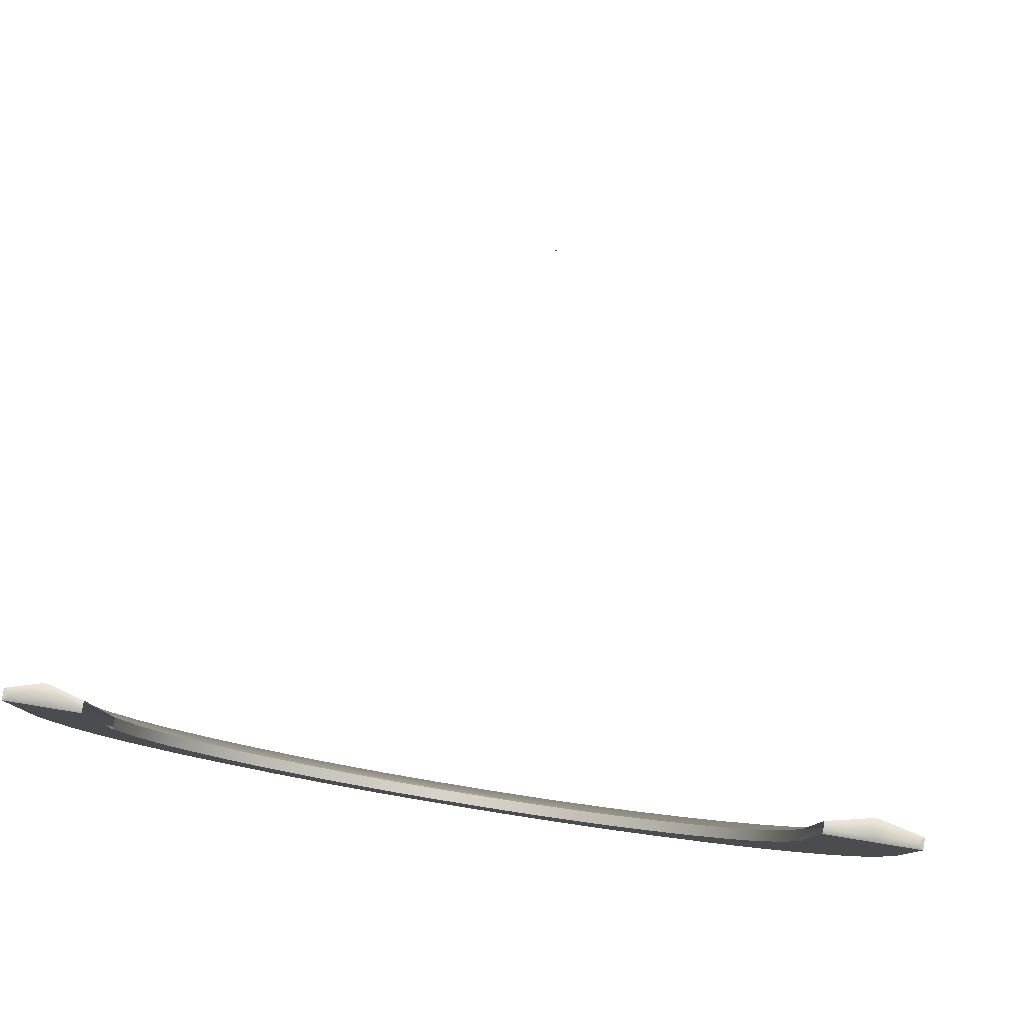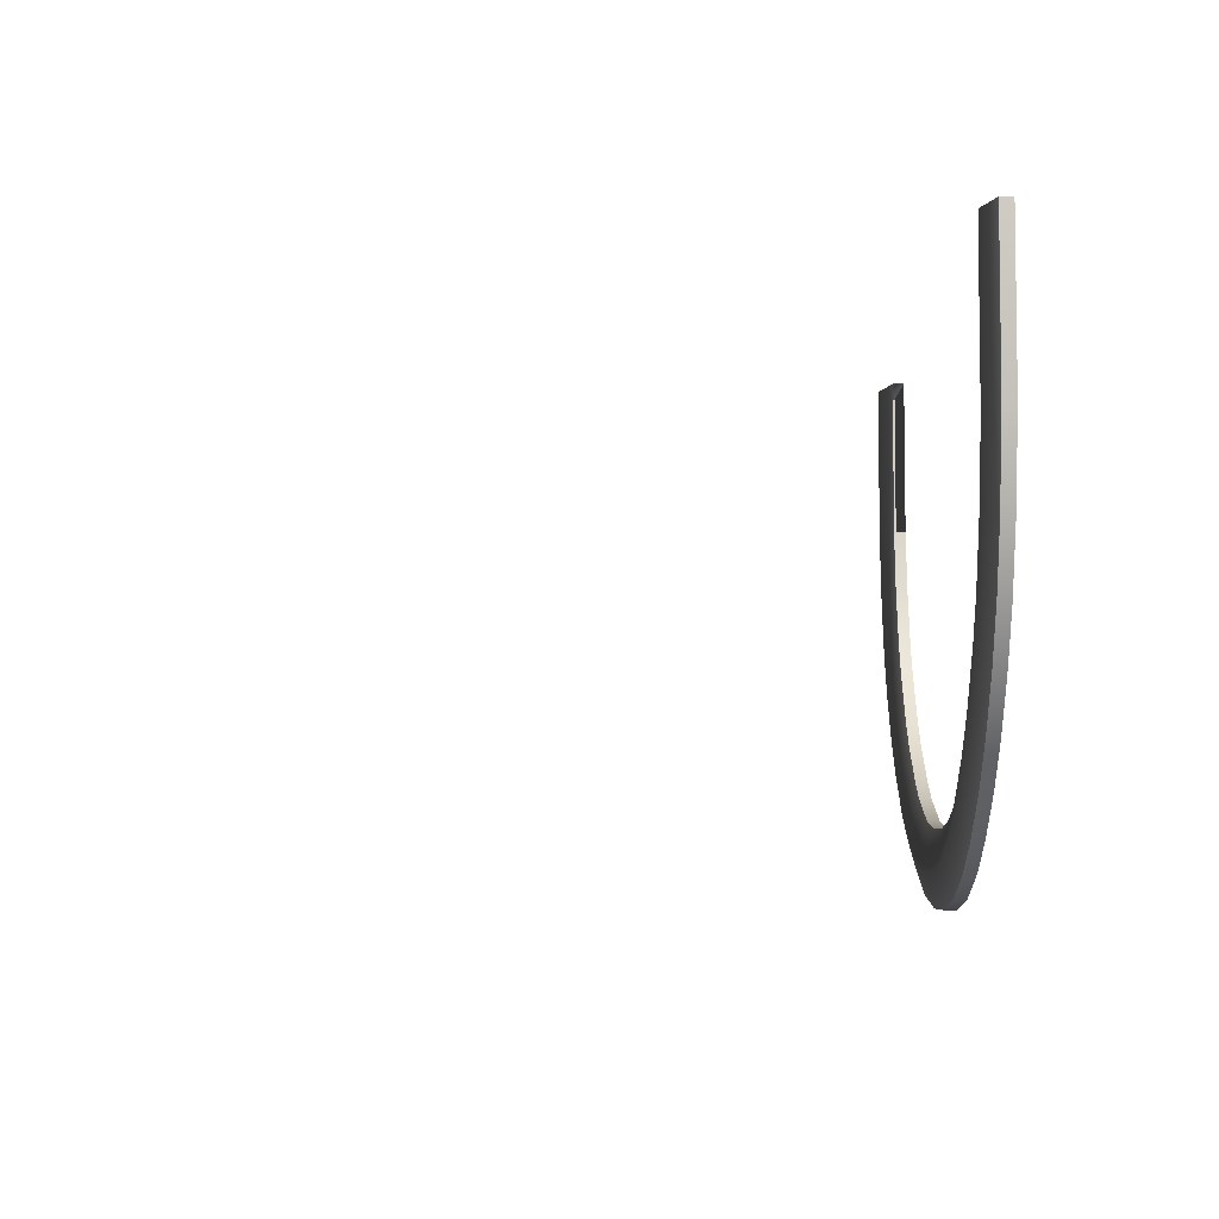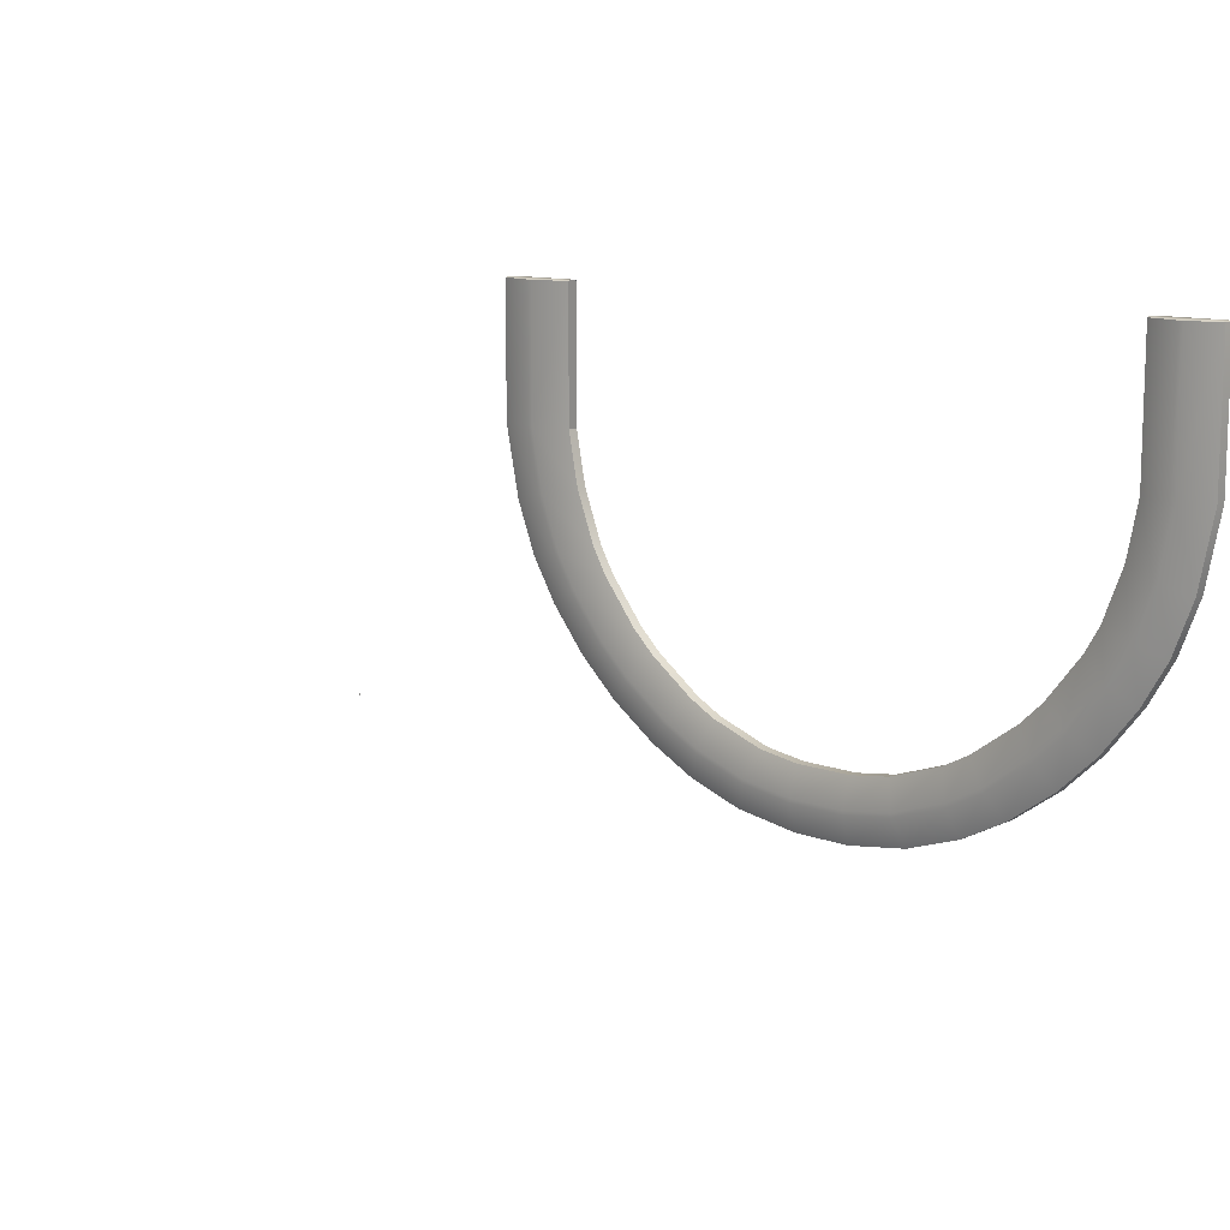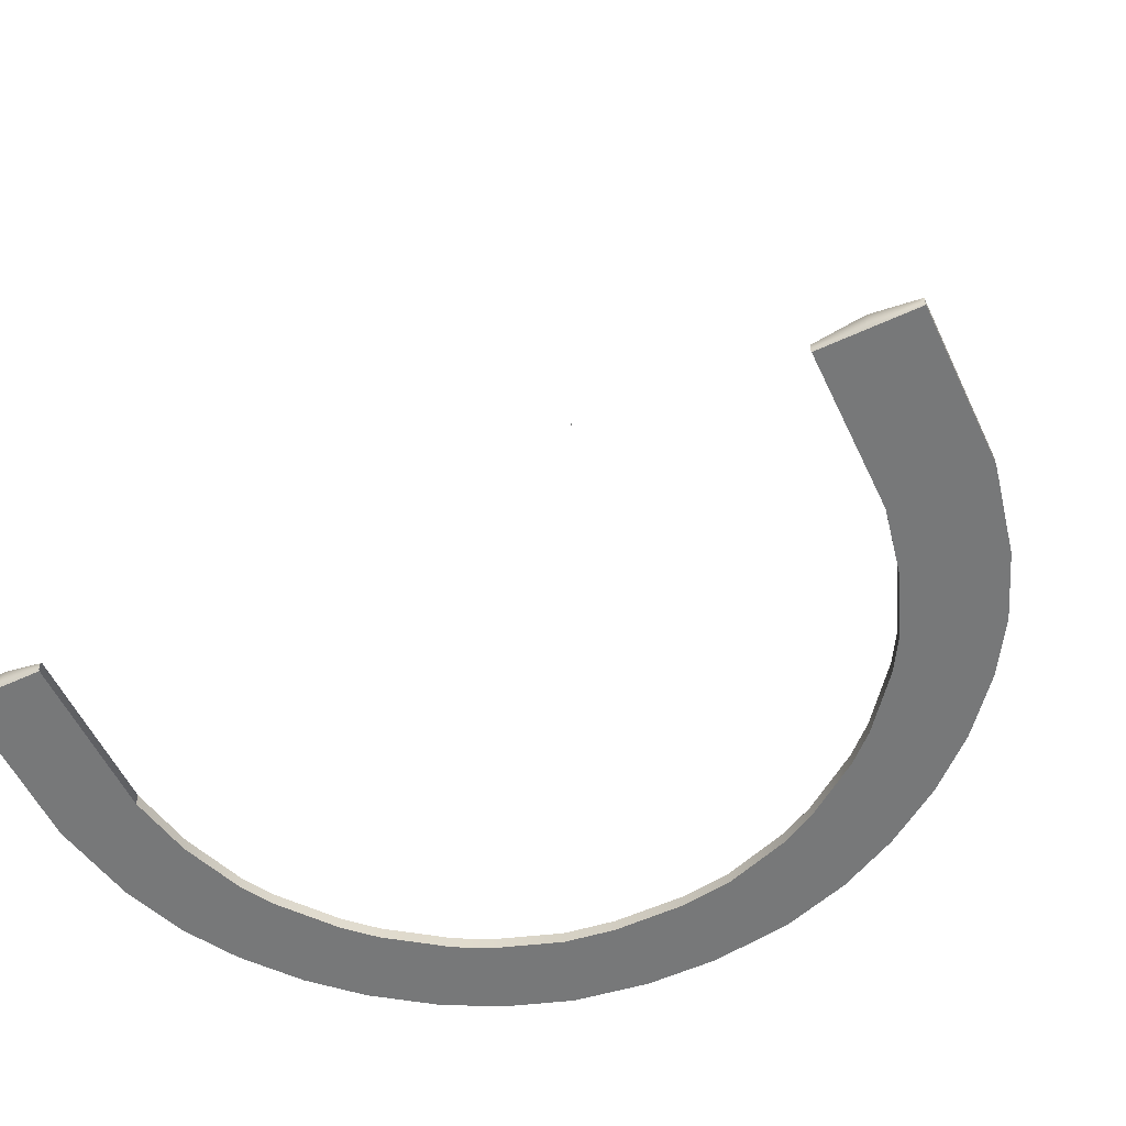
<metadata>
{"format":"obj","ext":"obj","renderer":"f3d","projection":"perspective","resolution":1024,"background":"white","views":[{"elev":78.8,"azim":-170.8,"up":"+Y"},{"elev":-5.3,"azim":90.5,"up":"+Y"},{"elev":11.2,"azim":42.9,"up":"+Y"},{"elev":-57.3,"azim":-154.5,"up":"+Z"}]}
</metadata>
<code>
o MeshTelevisionStand_1_1_GeomSubset_1
v 0.000719 -0.01759 0.09051
v -0.000719 -0.01759 0.09051
v 0.000719 -0.01615 0.09051
v -0.000719 -0.01615 0.09051
v 0.000719 -0.01759 0.09051
v -0.000719 -0.01759 0.09051
v 0.000719 -0.01615 0.09051
v -0.000719 -0.01615 0.09051
v 0.000719 -0.01759 0.09051
v -0.000719 -0.01759 0.09051
v 0.000719 -0.01615 0.09051
v -0.000719 -0.01615 0.09051
v 0.000719 -0.01759 0.09051
v -0.000719 -0.01759 0.09051
v 0.000719 -0.01615 0.09051
v -0.000719 -0.01615 0.09051
v 0.000719 -0.01759 0.09051
v -0.000719 -0.01759 0.09051
v 0.000719 -0.01615 0.09051
v -0.000719 -0.01615 0.09051
v 0.3272 0.2018 -0.371
v -0.3272 0.2018 -0.371
v -0.3272 0.08395 -0.371
v 0.3272 0.08395 -0.371
v 0.3272 0.2018 -0.362
v -0.3272 0.2018 -0.362
v -0.3272 0.08395 -0.362
v 0.3272 0.08395 -0.362
v -0.2564 0.08395 -0.371
v 0.2695 0.08395 -0.371
v 0.2695 0.2018 -0.371
v -0.2564 0.2018 -0.371
v 0.2695 0.2018 -0.362
v -0.2564 0.2018 -0.362
v -0.2564 0.08395 -0.362
v 0.2695 0.08395 -0.362
v 0.1165 0.2017 -0.371
v -0.1075 0.2017 -0.371
v -0.1075 0.08402 -0.371
v 0.1165 0.08402 -0.371
v 0.112 0.2017 -0.3448
v -0.103 0.2017 -0.3448
v -0.103 0.08402 -0.3448
v 0.112 0.08402 -0.3448
v 0.06052 0.2017 -0.371
v 0.06052 0.08402 -0.371
v 0.00452 0.2017 -0.371
v 0.00452 0.08402 -0.371
v -0.05148 0.2017 -0.371
v -0.05148 0.08402 -0.371
v 0.05881 0.2017 -0.3356
v 0.00452 0.2017 -0.3325
v -0.04977 0.2017 -0.3356
v 0.05881 0.08402 -0.3356
v 0.00452 0.08402 -0.3325
v -0.04977 0.08402 -0.3356
v 0.3244 0.2027 -0.3694
v -0.3244 0.2027 -0.3694
v 0.3244 0.2027 -0.3629
v -0.3244 0.2027 -0.363
v 0.2695 0.2027 -0.3694
v -0.2564 0.2027 -0.3694
v 0.2697 0.2027 -0.3636
v -0.2565 0.2027 -0.3636
v 0.1165 0.2026 -0.3694
v -0.1075 0.2026 -0.3694
v 0.1115 0.2026 -0.3462
v -0.1025 0.2026 -0.3462
v 0.06052 0.2026 -0.3694
v 0.00452 0.2026 -0.3694
v -0.05148 0.2026 -0.3694
v 0.05854 0.2026 -0.3371
v 0.00452 0.2026 -0.3341
v -0.0495 0.2026 -0.3371
v -0.2522 0.08255 -0.3687
v 0.2653 0.08255 -0.3687
v -0.2522 0.08255 -0.3637
v 0.2653 0.08255 -0.3637
v -0.1075 0.08265 -0.3687
v 0.1165 0.08265 -0.3687
v -0.1022 0.08265 -0.347
v 0.1113 0.08265 -0.347
v 0.06052 0.08265 -0.3687
v 0.00452 0.08265 -0.3687
v -0.05148 0.08265 -0.3687
v 0.0584 0.08265 -0.3379
v 0.00452 0.08265 -0.3349
v -0.04936 0.08265 -0.3379
v 0.2671 0.1999 -0.3606
v -0.254 0.1999 -0.3606
v -0.254 0.08603 -0.3606
v 0.2671 0.08603 -0.3606
v 0.1123 0.1997 -0.3439
v -0.1032 0.1997 -0.3439
v -0.1032 0.08605 -0.3439
v 0.1123 0.08605 -0.3439
v 0.05897 0.1997 -0.3347
v 0.00452 0.1997 -0.3316
v -0.04994 0.1997 -0.3347
v 0.05897 0.08605 -0.3347
v 0.00452 0.08605 -0.3316
v -0.04994 0.08605 -0.3347
v 0.297 0.2018 -0.3544
v 0.3008 0.2018 -0.3544
v 0.3008 0.08395 -0.3544
v 0.297 0.08395 -0.3544
v -0.2905 0.08395 -0.3543
v -0.2945 0.08395 -0.3543
v -0.2945 0.2018 -0.3543
v -0.2905 0.2018 -0.3543
v 0.3011 0.2018 -0.371
v 0.2968 0.2018 -0.371
v -0.2904 0.2018 -0.371
v -0.2947 0.2018 -0.371
v 0.2968 0.08395 -0.371
v 0.3011 0.08395 -0.371
v -0.2947 0.08395 -0.371
v -0.2904 0.08395 -0.371
v 0.3008 0.2027 -0.3561
v 0.297 0.2027 -0.3561
v -0.2905 0.2027 -0.356
v -0.2945 0.2027 -0.356
v 0.2968 0.2027 -0.3694
v 0.3011 0.2027 -0.3694
v -0.2947 0.2027 -0.3694
v -0.2904 0.2027 -0.3694
v -0.05474 -0.1449 -0.362
v -0.1024 -0.1285 -0.362
v -0.07568 -0.1963 -0.362
v -0.1236 -0.1804 -0.362
v -0.07568 -0.1963 -0.371
v -0.1236 -0.1804 -0.371
v -0.05474 -0.1449 -0.371
v -0.1024 -0.1285 -0.371
v -0.1257 -0.1162 -0.362
v -0.1663 -0.08712 -0.362
v -0.1658 -0.159 -0.362
v -0.2069 -0.1307 -0.362
v -0.1658 -0.159 -0.371
v -0.2069 -0.1307 -0.371
v -0.1257 -0.1162 -0.371
v -0.1663 -0.08712 -0.371
v -0.1861 -0.06826 -0.362
v -0.2167 -0.02991 -0.362
v -0.2419 -0.09889 -0.362
v -0.2733 -0.06112 -0.362
v -0.2419 -0.09889 -0.371
v -0.2733 -0.06112 -0.371
v -0.1861 -0.06826 -0.371
v -0.2167 -0.02991 -0.371
v -0.2299 -0.007653 -0.362
v -0.2471 0.03733 -0.362
v -0.2963 -0.02359 -0.362
v -0.3142 0.02115 -0.362
v -0.2963 -0.02359 -0.371
v -0.3142 0.02115 -0.371
v -0.2299 -0.007653 -0.371
v -0.2471 0.03733 -0.371
v 0.06783 -0.1449 -0.362
v 0.1155 -0.1285 -0.362
v 0.06783 -0.1449 -0.371
v 0.1155 -0.1285 -0.371
v 0.08493 -0.1964 -0.371
v 0.1326 -0.1801 -0.371
v 0.08493 -0.1964 -0.362
v 0.1326 -0.1801 -0.362
v 0.1388 -0.1162 -0.362
v 0.1793 -0.08712 -0.362
v 0.1388 -0.1162 -0.371
v 0.1793 -0.08712 -0.371
v 0.1716 -0.1594 -0.371
v 0.2121 -0.1303 -0.371
v 0.1716 -0.1594 -0.362
v 0.2121 -0.1303 -0.362
v 0.1992 -0.06826 -0.362
v 0.2298 -0.02991 -0.362
v 0.1992 -0.06826 -0.371
v 0.2298 -0.02991 -0.371
v 0.245 -0.09925 -0.371
v 0.2756 -0.06091 -0.371
v 0.245 -0.09925 -0.362
v 0.2756 -0.06091 -0.362
v 0.243 -0.007653 -0.362
v 0.2602 0.03733 -0.362
v 0.243 -0.007653 -0.371
v 0.2602 0.03733 -0.371
v 0.2975 -0.0238 -0.371
v 0.3147 0.02118 -0.371
v 0.2975 -0.0238 -0.362
v 0.3147 0.02118 -0.362
v -0.1139 -0.1567 -0.3544
v -0.0661 -0.1728 -0.3544
v -0.06473 -0.1694 -0.3544
v -0.1125 -0.1533 -0.3544
v -0.1124 -0.1531 -0.371
v -0.06465 -0.1692 -0.371
v -0.06618 -0.173 -0.371
v -0.114 -0.1569 -0.371
v -0.1882 -0.1107 -0.3544
v -0.1474 -0.1393 -0.3544
v -0.1449 -0.1366 -0.3544
v -0.1857 -0.108 -0.3543
v -0.1856 -0.1079 -0.371
v -0.1447 -0.1365 -0.371
v -0.1475 -0.1395 -0.371
v -0.1884 -0.1109 -0.371
v -0.2472 -0.04676 -0.3543
v -0.2162 -0.0848 -0.3544
v -0.2128 -0.08292 -0.3543
v -0.2439 -0.04492 -0.3543
v -0.2438 -0.04483 -0.371
v -0.2127 -0.08283 -0.371
v -0.2164 -0.0849 -0.371
v -0.2474 -0.04685 -0.371
v -0.2832 0.02862 -0.3543
v -0.2657 -0.01623 -0.3543
v -0.2618 -0.0153 -0.3543
v -0.2794 0.02954 -0.3543
v -0.2793 0.02958 -0.371
v -0.2617 -0.01526 -0.371
v -0.2658 -0.01628 -0.371
v -0.2834 0.02858 -0.371
v 0.1248 -0.1567 -0.371
v 0.07719 -0.1731 -0.371
v 0.07591 -0.1693 -0.371
v 0.1235 -0.1529 -0.371
v 0.1236 -0.1531 -0.3544
v 0.07598 -0.1695 -0.3544
v 0.07711 -0.1729 -0.3544
v 0.1247 -0.1565 -0.3544
v 0.1973 -0.1108 -0.371
v 0.1568 -0.1398 -0.371
v 0.1543 -0.1366 -0.371
v 0.1948 -0.1075 -0.371
v 0.195 -0.1077 -0.3544
v 0.1545 -0.1367 -0.3544
v 0.1566 -0.1396 -0.3544
v 0.1972 -0.1106 -0.3544
v 0.2549 -0.0469 -0.371
v 0.2243 -0.08524 -0.371
v 0.2208 -0.08289 -0.371
v 0.2514 -0.04455 -0.371
v 0.2516 -0.04468 -0.3544
v 0.221 -0.08302 -0.3544
v 0.2241 -0.0851 -0.3544
v 0.2547 -0.04676 -0.3544
v 0.29 0.02849 -0.371
v 0.2728 -0.0165 -0.371
v 0.2687 -0.01528 -0.371
v 0.286 0.0297 -0.371
v 0.2862 0.02963 -0.3544
v 0.2689 -0.01535 -0.3544
v 0.2726 -0.01643 -0.3544
v 0.2898 0.02856 -0.3544
v -0.01869 -0.1501 -0.371
v 0.03177 -0.1501 -0.371
v -0.01869 -0.1501 -0.362
v 0.03177 -0.1501 -0.362
v -0.01867 -0.2046 -0.362
v 0.03174 -0.2045 -0.362
v -0.01867 -0.2046 -0.371
v 0.03174 -0.2045 -0.371
v 0.03176 -0.1798 -0.371
v -0.01868 -0.1799 -0.371
v 0.03176 -0.1758 -0.371
v -0.01868 -0.1759 -0.371
v -0.01868 -0.1797 -0.3544
v 0.03176 -0.1796 -0.3544
v 0.03176 -0.176 -0.3544
v -0.01868 -0.1761 -0.3544
v 0.07135 0.1932 -0.3268
v 0.07342 0.1909 -0.3268
v -0.0774 0.1909 -0.3268
v -0.07533 0.1932 -0.3268
v -0.06588 0.08914 -0.3268
v -0.06836 0.0914 -0.3268
v 0.06438 0.0914 -0.3268
v 0.0619 0.08914 -0.3268
v 0.07342 0.1909 -0.003253
v 0.07135 0.1932 -0.003253
v -0.0774 0.1909 -0.003253
v -0.07533 0.1932 -0.003253
v -0.06588 0.08914 -0.003253
v -0.06836 0.0914 -0.003253
v 0.06438 0.0914 -0.003253
v 0.0619 0.08914 -0.003253
v -0.07358 0.05556 0.02903
v -0.07566 0.05656 0.03065
v 0.07168 0.05656 0.03065
v 0.0696 0.05556 0.02903
v 0.0765 0.1101 0.1164
v 0.07877 0.1091 0.1148
v -0.08275 0.1091 0.1148
v -0.08048 0.1101 0.1164
v -0.07143 0.06886 0.02273
v -0.0736 0.07031 0.02412
v 0.06962 0.07031 0.02412
v 0.06745 0.06886 0.02273
v 0.07507 0.1436 0.09424
v 0.0773 0.1422 0.09286
v -0.08128 0.1422 0.09286
v -0.07905 0.1436 0.09424
v -0.06922 0.07951 0.01491
v -0.07153 0.08136 0.01595
v 0.06755 0.08136 0.01595
v 0.06524 0.07951 0.01491
v 0.07337 0.1699 0.06543
v 0.07553 0.168 0.0644
v -0.07951 0.168 0.0644
v -0.07735 0.1699 0.06543
v -0.06757 0.08657 0.006083
v -0.07003 0.08873 0.006643
v 0.06605 0.08873 0.006643
v 0.06359 0.08657 0.006083
v 0.07195 0.187 0.0322
v 0.07404 0.1849 0.03164
v -0.07802 0.1849 0.03164
v -0.07593 0.187 0.0322
v 0.07372 0.1953 -0.3268
v 0.07579 0.1931 -0.3268
v -0.07977 0.1931 -0.3268
v -0.0777 0.1953 -0.3268
v -0.06785 0.08697 -0.3268
v -0.07033 0.08924 -0.3268
v 0.06635 0.08924 -0.3268
v 0.06388 0.08697 -0.3268
v 0.07579 0.1931 -0.3543
v 0.07372 0.1953 -0.3543
v -0.0777 0.1953 -0.3543
v -0.07977 0.1931 -0.3543
v -0.07033 0.08924 -0.3543
v -0.06785 0.08697 -0.3543
v 0.06388 0.08697 -0.3543
v 0.06635 0.08924 -0.3543
v 0.07707 0.07268 0.1292
v 0.0778 0.06977 0.1303
v 0.0801 0.06922 0.1286
v 0.07936 0.07213 0.1275
v -0.08178 0.06977 0.1303
v -0.08105 0.07268 0.1292
v -0.08334 0.07213 0.1275
v -0.08408 0.06922 0.1286
v -0.0788 0.03966 0.03471
v -0.07786 0.04268 0.0346
v -0.07577 0.04212 0.03286
v -0.07672 0.03911 0.03297
v 0.07274 0.03911 0.03297
v 0.07179 0.04212 0.03286
v 0.07388 0.04268 0.0346
v 0.07482 0.03966 0.03471
v 0.09803 -0.02424 0.02201
v 0.1001 -0.02424 0.02411
v 0.1089 -0.02424 0.1518
v 0.1066 -0.02424 0.1534
v -0.1106 -0.02424 0.1534
v -0.1128 -0.02424 0.1518
v -0.1041 -0.02424 0.02411
v -0.102 -0.02424 0.02201
v 0.08626 0.01905 0.03188
v 0.09625 -0.003429 0.02411
v 0.08314 0.01969 0.0304
v 0.09432 -0.003429 0.02201
v -0.08712 0.01969 0.0304
v -0.0983 -0.003429 0.02201
v -0.09024 0.01905 0.03188
v -0.1002 -0.003429 0.02411
v -0.09844 0.03205 0.1444
v -0.1084 -0.002222 0.1518
v -0.09667 0.0312 0.1465
v -0.1061 -0.001476 0.1534
v 0.09269 0.0312 0.1465
v 0.1021 -0.001476 0.1534
v 0.09446 0.03205 0.1444
v 0.1045 -0.002222 0.1518
f 5 6 8 7
f 26 27 23 22
f 28 25 21 24
f 106 105 254 251
f 250 247 116 115
f 252 253 246 243
f 242 239 248 249
f 244 245 238 235
f 234 231 240 241
f 236 237 230 227
f 226 223 232 233
f 268 269 228 229
f 225 265 263 224
f 118 117 222 219
f 218 215 108 107
f 220 221 214 211
f 210 207 216 217
f 212 213 206 203
f 202 199 208 209
f 204 205 198 195
f 194 191 200 201
f 264 266 196 197
f 193 270 267 192
f 26 60 122 109
f 110 121 64 34
f 33 63 120 103
f 104 119 59 25
f 21 57 124 111
f 112 123 61 31
f 32 62 126 113
f 114 125 58 22
f 120 63 61 123
f 57 59 119 124
f 126 62 64 121
f 60 58 125 122
f 127 257 270 193
f 192 267 259 129
f 266 255 133 196
f 261 264 197 131
f 201 135 128 194
f 137 200 191 130
f 195 134 141 204
f 132 198 205 139
f 209 143 136 202
f 145 208 199 138
f 203 142 149 212
f 140 206 213 147
f 217 151 144 210
f 153 216 207 146
f 211 150 157 220
f 148 214 221 155
f 107 35 152 218
f 27 108 215 154
f 219 158 29 118
f 156 222 117 23
f 161 256 265 225
f 224 263 262 163
f 269 258 159 228
f 260 268 229 165
f 233 169 162 226
f 171 232 223 164
f 227 160 167 236
f 166 230 237 173
f 241 177 170 234
f 179 240 231 172
f 235 168 175 244
f 174 238 245 181
f 249 185 178 242
f 187 248 239 180
f 243 176 183 252
f 182 246 253 189
f 115 30 186 250
f 24 116 247 188
f 251 184 36 106
f 190 254 105 28
f 26 22 58 60
f 22 23 117 114
f 113 118 29 32
f 24 21 111 116
f 115 112 31 30
f 21 25 59 57
f 27 26 109 108
f 107 110 34 35
f 25 28 105 104
f 103 106 36 33
f 106 103 104 105
f 110 107 108 109
f 112 115 116 111
f 118 113 114 117
f 190 28 24 188
f 186 30 36 184
f 182 189 187 180
f 178 185 183 176
f 174 181 179 172
f 170 177 175 168
f 166 173 171 164
f 162 169 167 160
f 163 262 260 165
f 159 258 256 161
f 152 35 29 158
f 156 23 27 154
f 144 151 157 150
f 148 155 153 146
f 136 143 149 142
f 140 147 145 138
f 128 135 141 134
f 132 139 137 130
f 133 255 257 127
f 129 259 261 131
f 122 125 126 121
f 124 119 120 123
f 125 114 113 126
f 123 112 111 124
f 119 104 103 120
f 121 110 109 122
f 129 131 132 130
f 133 127 128 134
f 137 139 140 138
f 141 135 136 142
f 145 147 148 146
f 149 143 144 150
f 153 155 156 154
f 157 151 152 158
f 159 161 162 160
f 163 165 166 164
f 167 169 170 168
f 171 173 174 172
f 175 177 178 176
f 179 181 182 180
f 183 185 186 184
f 187 189 190 188
f 254 190 189 253
f 184 251 252 183
f 188 247 248 187
f 250 186 185 249
f 246 182 181 245
f 176 243 244 175
f 180 239 240 179
f 242 178 177 241
f 238 174 173 237
f 168 235 236 167
f 172 231 232 171
f 234 170 169 233
f 230 166 165 229
f 160 227 228 159
f 164 223 224 163
f 226 162 161 225
f 222 156 155 221
f 158 219 220 157
f 154 215 216 153
f 218 152 151 217
f 214 148 147 213
f 150 211 212 149
f 146 207 208 145
f 210 144 143 209
f 206 140 139 205
f 142 203 204 141
f 138 199 200 137
f 202 136 135 201
f 198 132 131 197
f 134 195 196 133
f 130 191 192 129
f 194 128 127 193
f 193 192 191 194
f 197 196 195 198
f 201 200 199 202
f 205 204 203 206
f 209 208 207 210
f 213 212 211 214
f 217 216 215 218
f 221 220 219 222
f 225 224 223 226
f 229 228 227 230
f 233 232 231 234
f 237 236 235 238
f 241 240 239 242
f 245 244 243 246
f 249 248 247 250
f 253 252 251 254
f 261 259 260 262
f 257 255 256 258
f 259 267 268 260
f 270 257 258 269
f 264 261 262 263
f 255 266 265 256
f 267 270 269 268
f 266 264 263 265

</code>
